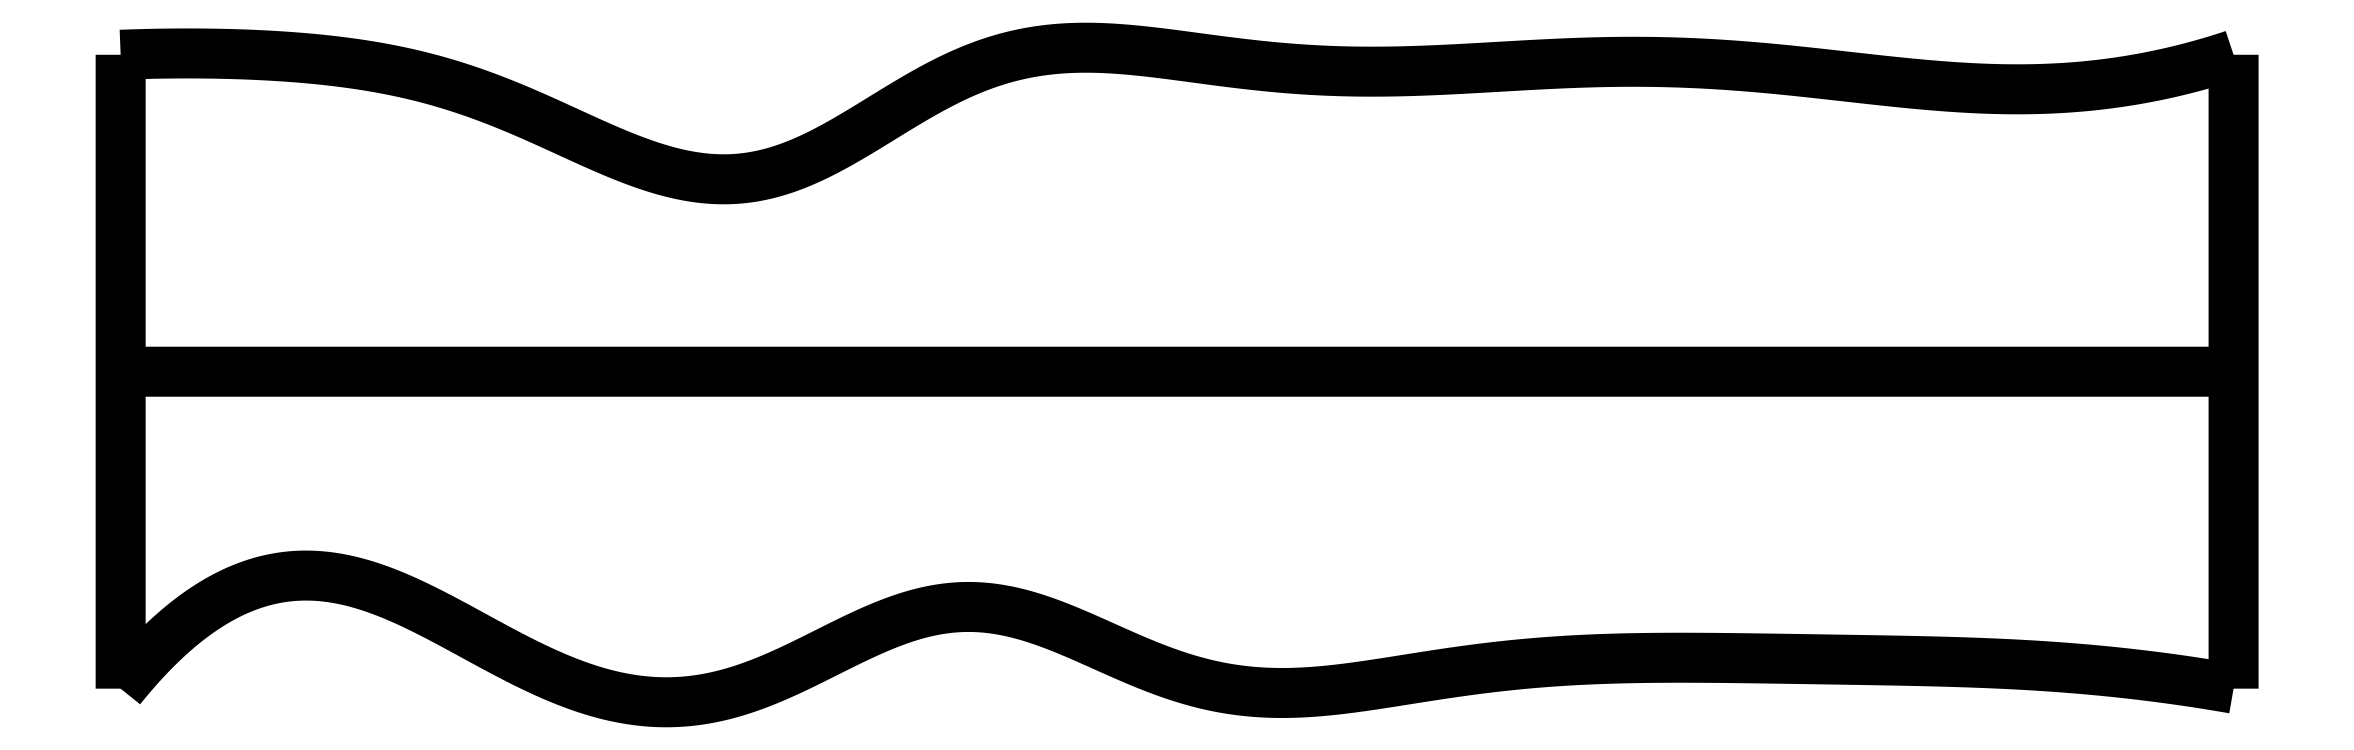
<metadata>
{"format":"dxf","ext":"dxf","renderer":"ezdxf+matplotlib","layout":"modelspace","background":"white","min_lineweight":24,"dpi":150}
</metadata>
<code>
0
SECTION
2
ENTITIES
0
SPLINE
8
0
70
4
71
5
72
16
73
10
74
0
42
1e-09
43
1e-10
44
1e-10
40
0
40
0
40
0
40
0
40
0
40
0
40
0.2
40
0.4
40
0.6
40
0.8
40
1
40
1
40
1
40
1
40
1
40
1
41
1
41
1
41
1
41
1
41
1
41
1
41
1
41
1
41
1
41
1
10
0
20
0
30
0
10
0
20
0.12
30
0
10
0
20
0.36
30
0
10
0
20
0.72
30
0
10
0
20
1.2
30
0
10
0
20
1.8
30
0
10
0
20
2.28
30
0
10
0
20
2.64
30
0
10
0
20
2.88
30
0
10
0
20
3
30
0
0
SPLINE
8
0
70
4
71
5
72
16
73
10
74
0
42
1e-09
43
1e-10
44
1e-10
40
0
40
0
40
0
40
0
40
0
40
0
40
0.2
40
0.4
40
0.6
40
0.8
40
1
40
1
40
1
40
1
40
1
40
1
41
1
41
1
41
1
41
1
41
1
41
1
41
1
41
1
41
1
41
1
10
10
20
0
30
0
10
10
20
0.12
30
0
10
10
20
0.36
30
0
10
10
20
0.72
30
0
10
10
20
1.2
30
0
10
10
20
1.8
30
0
10
10
20
2.28
30
0
10
10
20
2.64
30
0
10
10
20
2.88
30
0
10
10
20
3
30
0
0
SPLINE
8
0
70
4
71
5
72
16
73
10
74
0
42
1e-09
43
1e-10
44
1e-10
40
0
40
0
40
0
40
0
40
0
40
0
40
0.2
40
0.4
40
0.6
40
0.8
40
1
40
1
40
1
40
1
40
1
40
1
41
1
41
1
41
1
41
1
41
1
41
1
41
1
41
1
41
1
41
1
10
0
20
1.5
30
0
10
0.4
20
1.5
30
0
10
1.2
20
1.5
30
0
10
2.4
20
1.5
30
0
10
4
20
1.5
30
0
10
6
20
1.5
30
0
10
7.6
20
1.5
30
0
10
8.8
20
1.5
30
0
10
9.6
20
1.5
30
0
10
10
20
1.5
30
0
0
SPLINE
8
0
70
4
71
5
72
61
73
55
74
0
42
1e-09
43
1e-10
44
1e-10
40
0
40
0
40
0
40
0
40
0
40
0
40
0.02
40
0.04
40
0.06
40
0.08
40
0.1
40
0.12
40
0.14
40
0.16
40
0.18
40
0.2
40
0.22
40
0.24
40
0.26
40
0.28
40
0.3
40
0.32
40
0.34
40
0.36
40
0.38
40
0.4
40
0.42
40
0.44
40
0.46
40
0.48
40
0.5
40
0.52
40
0.54
40
0.56
40
0.58
40
0.6
40
0.62
40
0.64
40
0.66
40
0.68
40
0.7
40
0.72
40
0.74
40
0.76
40
0.78
40
0.8
40
0.82
40
0.84
40
0.86
40
0.88
40
0.9
40
0.92
40
0.94
40
0.96
40
0.98
40
1
40
1
40
1
40
1
40
1
40
1
41
1
41
1
41
1
41
1
41
1
41
1
41
1
41
1
41
1
41
1
41
1
41
1
41
1
41
1
41
1
41
1
41
1
41
1
41
1
41
1
41
1
41
1
41
1
41
1
41
1
41
1
41
1
41
1
41
1
41
1
41
1
41
1
41
1
41
1
41
1
41
1
41
1
41
1
41
1
41
1
41
1
41
1
41
1
41
1
41
1
41
1
41
1
41
1
41
1
41
1
41
1
41
1
41
1
41
1
41
1
10
0
20
0
30
0
10
0.03883
20
0.04829
30
0
10
0.1164
20
0.1393
30
0
10
0.2326
20
0.2594
30
0
10
0.3873
20
0.3862
30
0
10
0.58
20
0.4899
30
0
10
0.7723
20
0.5405
30
0
10
0.9644
20
0.5414
30
0
10
1.157
20
0.4987
30
0
10
1.35
20
0.4214
30
0
10
1.544
20
0.3213
30
0
10
1.74
20
0.2115
30
0
10
1.939
20
0.1054
30
0
10
2.14
20
0.01555
30
0
10
2.343
20
-0.0469
30
0
10
2.547
20
-0.07377
30
0
10
2.751
20
-0.06078
30
0
10
2.953
20
-0.008761
30
0
10
3.154
20
0.07543
30
0
10
3.353
20
0.1771
30
0
10
3.55
20
0.277
30
0
10
3.746
20
0.3552
30
0
10
3.942
20
0.3953
30
0
10
4.138
20
0.3884
30
0
10
4.335
20
0.3378
30
0
10
4.533
20
0.2567
30
0
10
4.733
20
0.1635
30
0
10
4.934
20
0.07735
30
0
10
5.135
20
0.0139
30
0
10
5.338
20
-0.01993
30
0
10
5.541
20
-0.02544
30
0
10
5.744
20
-0.008965
30
0
10
5.948
20
0.0205
30
0
10
6.15
20
0.05386
30
0
10
6.353
20
0.08484
30
0
10
6.555
20
0.1101
30
0
10
6.757
20
0.1283
30
0
10
6.96
20
0.1396
30
0
10
7.162
20
0.1454
30
0
10
7.365
20
0.1469
30
0
10
7.568
20
0.1457
30
0
10
7.771
20
0.143
30
0
10
7.974
20
0.1398
30
0
10
8.177
20
0.1367
30
0
10
8.38
20
0.1334
30
0
10
8.583
20
0.1292
30
0
10
8.786
20
0.1233
30
0
10
8.988
20
0.1143
30
0
10
9.191
20
0.1014
30
0
10
9.393
20
0.08398
30
0
10
9.596
20
0.06158
30
0
10
9.757
20
0.03954
30
0
10
9.879
20
0.02068
30
0
10
9.96
20
0.007066
30
0
10
10
20
0
30
0
0
SPLINE
8
0
70
4
71
5
72
61
73
55
74
0
42
1e-09
43
1e-10
44
1e-10
40
0
40
0
40
0
40
0
40
0
40
0
40
0.02
40
0.04
40
0.06
40
0.08
40
0.1
40
0.12
40
0.14
40
0.16
40
0.18
40
0.2
40
0.22
40
0.24
40
0.26
40
0.28
40
0.3
40
0.32
40
0.34
40
0.36
40
0.38
40
0.4
40
0.42
40
0.44
40
0.46
40
0.48
40
0.5
40
0.52
40
0.54
40
0.56
40
0.58
40
0.6
40
0.62
40
0.64
40
0.66
40
0.68
40
0.7
40
0.72
40
0.74
40
0.76
40
0.78
40
0.8
40
0.82
40
0.84
40
0.86
40
0.88
40
0.9
40
0.92
40
0.94
40
0.96
40
0.98
40
1
40
1
40
1
40
1
40
1
40
1
41
1
41
1
41
1
41
1
41
1
41
1
41
1
41
1
41
1
41
1
41
1
41
1
41
1
41
1
41
1
41
1
41
1
41
1
41
1
41
1
41
1
41
1
41
1
41
1
41
1
41
1
41
1
41
1
41
1
41
1
41
1
41
1
41
1
41
1
41
1
41
1
41
1
41
1
41
1
41
1
41
1
41
1
41
1
41
1
41
1
41
1
41
1
41
1
41
1
41
1
41
1
41
1
41
1
41
1
41
1
10
0
20
3
30
0
10
0.04108
20
3.002
30
0
10
0.1231
20
3.004
30
0
10
0.2456
20
3.007
30
0
10
0.4081
20
3.007
30
0
10
0.6096
20
3.002
30
0
10
0.8097
20
2.991
30
0
10
1.009
20
2.973
30
0
10
1.207
20
2.945
30
0
10
1.404
20
2.904
30
0
10
1.602
20
2.848
30
0
10
1.801
20
2.776
30
0
10
2.001
20
2.689
30
0
10
2.202
20
2.595
30
0
10
2.402
20
2.505
30
0
10
2.602
20
2.436
30
0
10
2.801
20
2.401
30
0
10
2.997
20
2.411
30
0
10
3.19
20
2.468
30
0
10
3.382
20
2.563
30
0
10
3.573
20
2.68
30
0
10
3.764
20
2.801
30
0
10
3.959
20
2.907
30
0
10
4.156
20
2.984
30
0
10
4.356
20
3.027
30
0
10
4.558
20
3.039
30
0
10
4.762
20
3.028
30
0
10
4.965
20
3.003
30
0
10
5.168
20
2.974
30
0
10
5.371
20
2.949
30
0
10
5.572
20
2.93
30
0
10
5.772
20
2.92
30
0
10
5.973
20
2.919
30
0
10
6.174
20
2.924
30
0
10
6.375
20
2.934
30
0
10
6.577
20
2.946
30
0
10
6.779
20
2.958
30
0
10
6.981
20
2.966
30
0
10
7.183
20
2.968
30
0
10
7.385
20
2.964
30
0
10
7.586
20
2.954
30
0
10
7.788
20
2.938
30
0
10
7.989
20
2.917
30
0
10
8.191
20
2.894
30
0
10
8.392
20
2.871
30
0
10
8.594
20
2.852
30
0
10
8.795
20
2.839
30
0
10
8.997
20
2.834
30
0
10
9.198
20
2.84
30
0
10
9.399
20
2.859
30
0
10
9.6
20
2.891
30
0
10
9.76
20
2.928
30
0
10
9.88
20
2.961
30
0
10
9.96
20
2.987
30
0
10
10
20
3
30
0
0
ENDSEC
0
EOF

</code>
